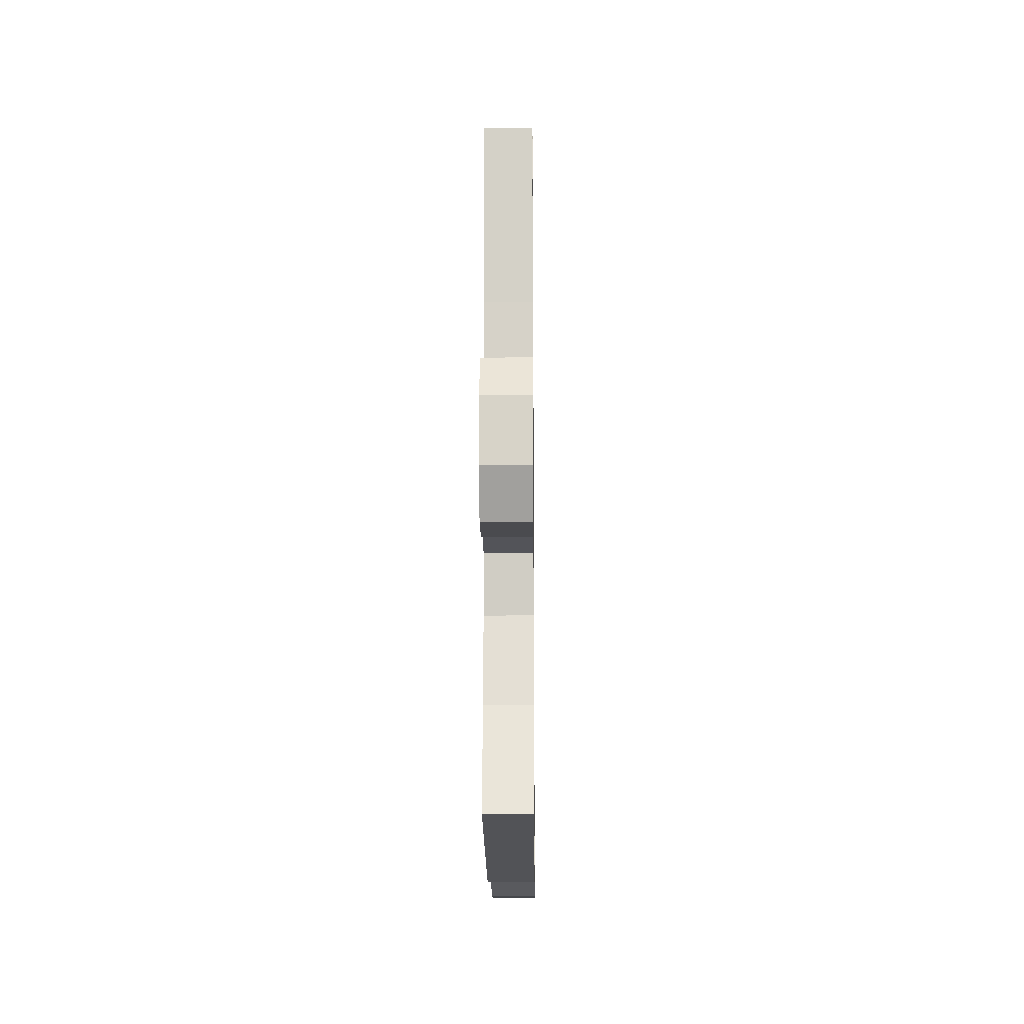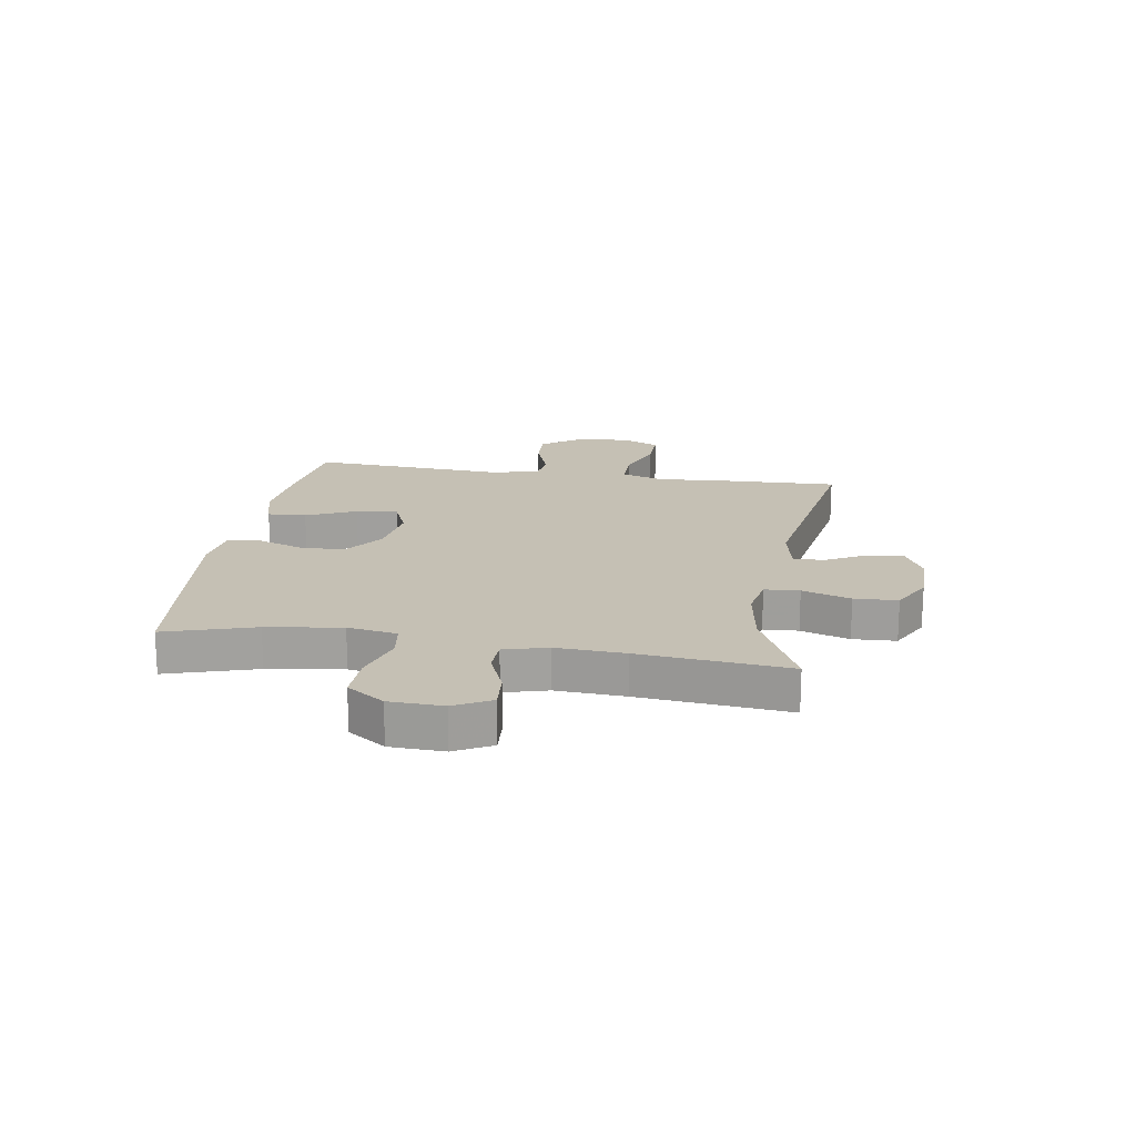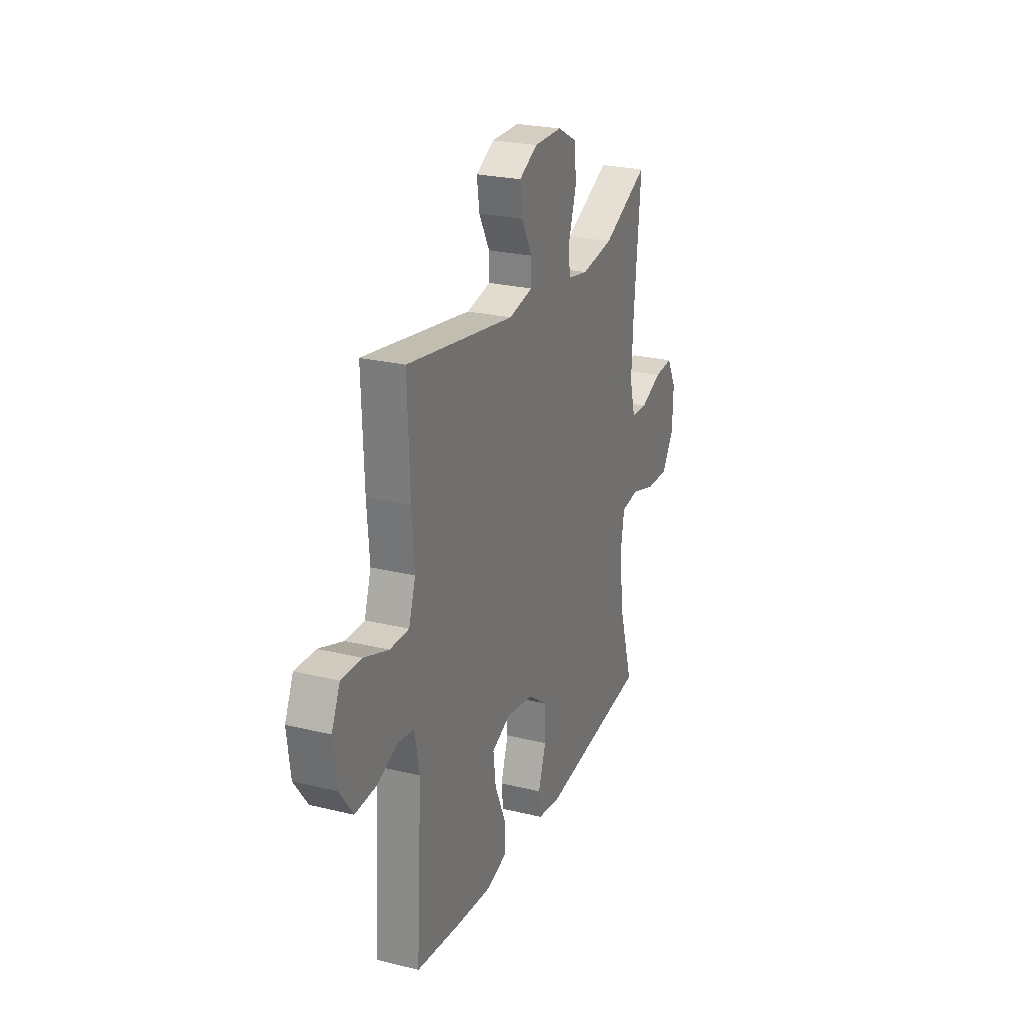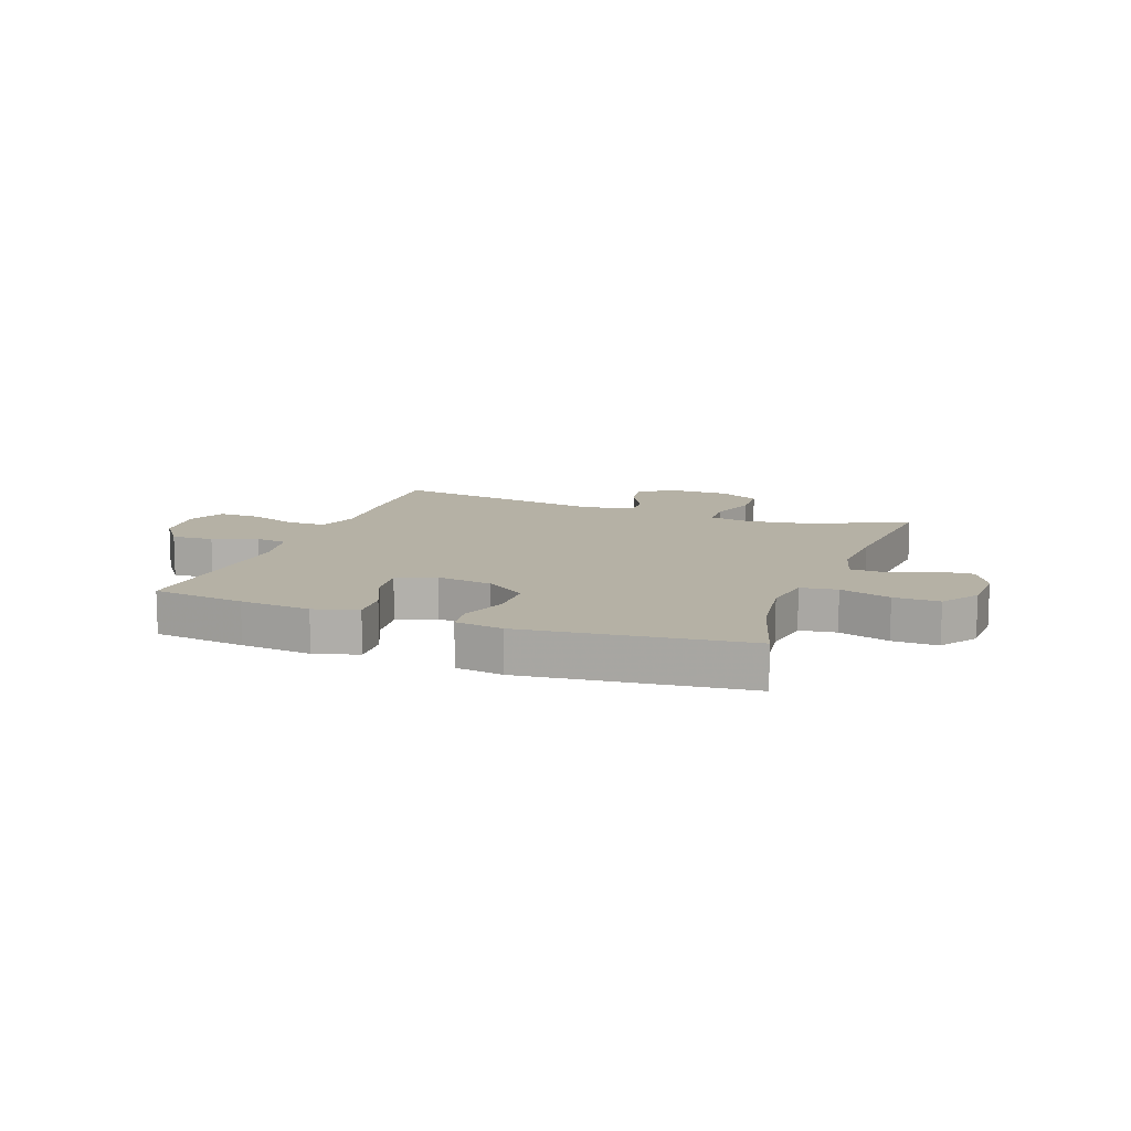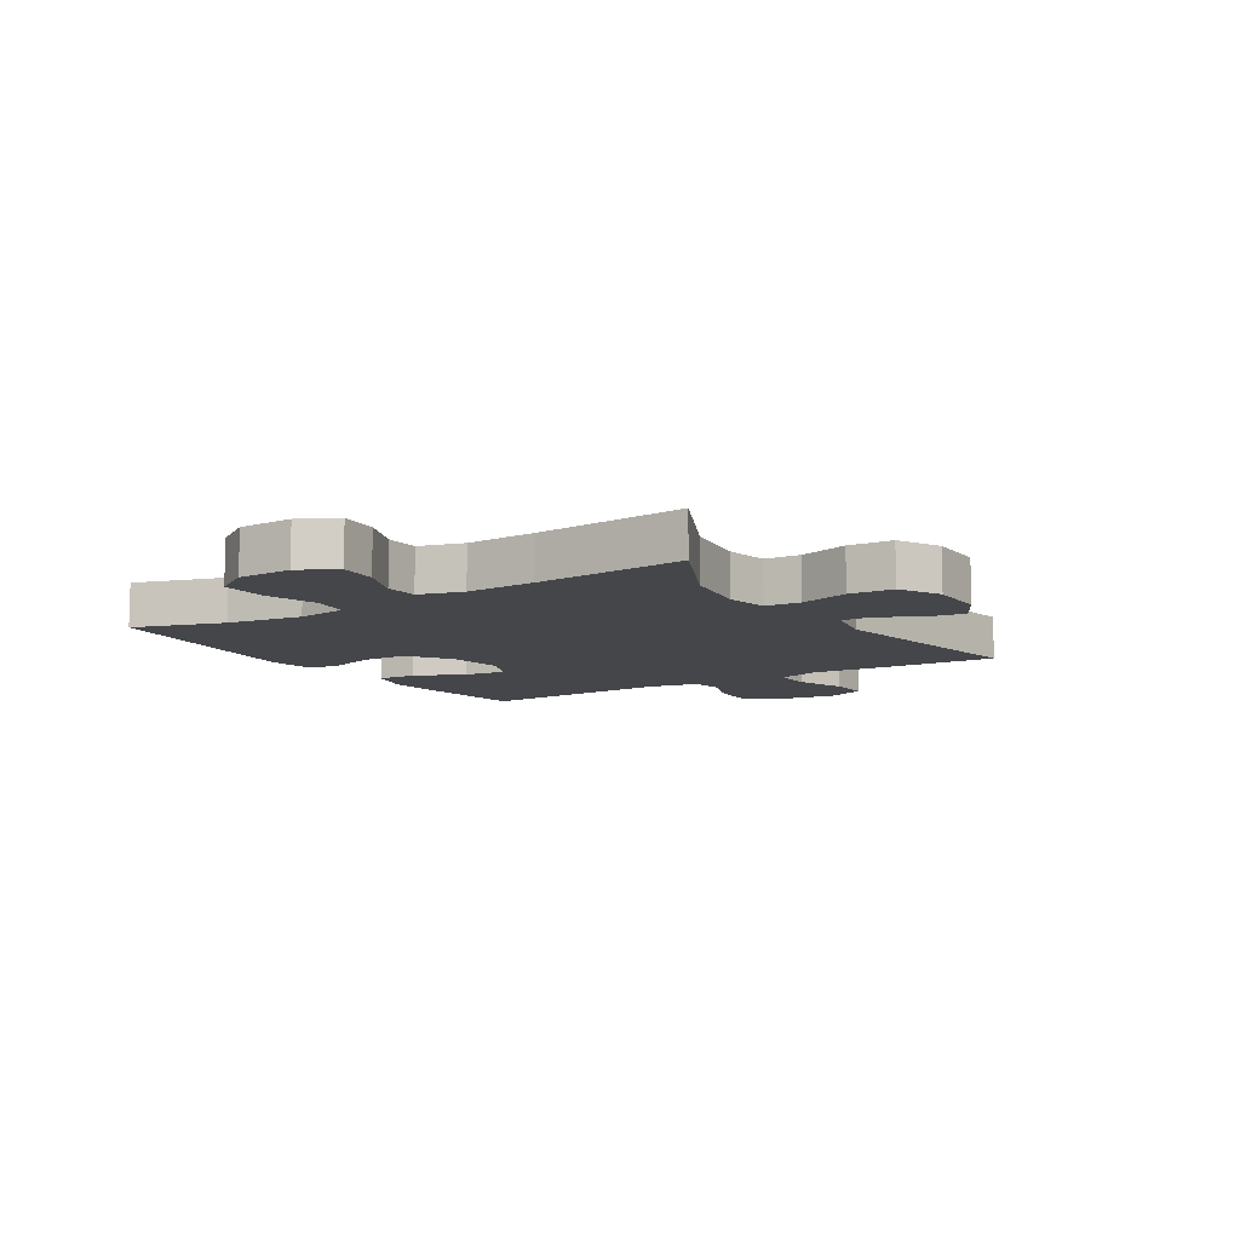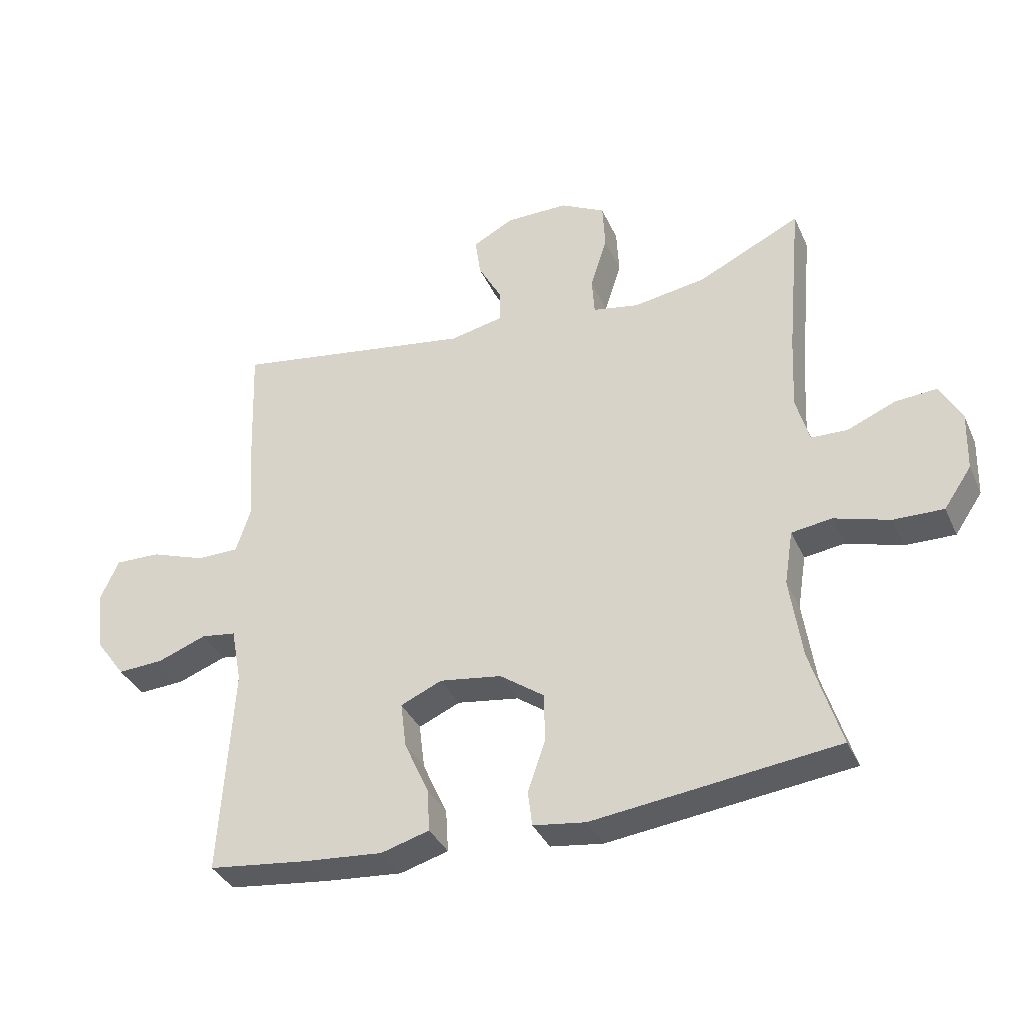
<metadata>
{"format":"obj","ext":"obj","renderer":"f3d","projection":"perspective","resolution":1024,"background":"white","views":[{"elev":-15.7,"azim":-89.4,"up":"+Z"},{"elev":18.3,"azim":-80.8,"up":"+Y"},{"elev":24.9,"azim":111.6,"up":"+Z"},{"elev":11.8,"azim":-159.7,"up":"+Y"},{"elev":-9.7,"azim":-57.7,"up":"+Y"},{"elev":-36.2,"azim":-157.9,"up":"+Z"}]}
</metadata>
<code>
v 0.5 0.07 0.5
v 0.492 0.07 0.287
v 0.483 0.07 0.172
v 0.507 0.07 0.098
v 0.575 0.07 0.098
v 0.662 0.07 0.129
v 0.735 0.07 0.131
v 0.765 0.07 0.064
v 0.753 0.07 -0.032
v 0.705 0.07 -0.098
v 0.631 0.07 -0.094
v 0.553 0.07 -0.065
v 0.497 0.07 -0.073
v 0.48 0.07 -0.162
v 0.5 0.07 -0.5
v 0.338 0.07 -0.52
v 0.214 0.07 -0.531
v 0.137 0.07 -0.509
v 0.141 0.07 -0.441
v 0.18 0.07 -0.354
v 0.189 0.07 -0.281
v 0.123 0.07 -0.252
v 0.024 0.07 -0.267
v -0.047 0.07 -0.318
v -0.048 0.07 -0.397
v -0.02 0.07 -0.478
v -0.027 0.07 -0.534
v -0.111 0.07 -0.546
v -0.5 0.07 -0.5
v -0.452 0.07 -0.343
v -0.433 0.07 -0.212
v -0.447 0.07 -0.125
v -0.511 0.07 -0.116
v -0.6 0.07 -0.143
v -0.68 0.07 -0.145
v -0.724 0.07 -0.08
v -0.727 0.07 0.014
v -0.693 0.07 0.078
v -0.626 0.07 0.073
v -0.549 0.07 0.041
v -0.491 0.07 0.043
v -0.47 0.07 0.119
v -0.476 0.07 0.239
v -0.5 0.07 0.5
v -0.335 0.07 0.421
v -0.219 0.07 0.403
v -0.145 0.07 0.417
v -0.141 0.07 0.478
v -0.168 0.07 0.563
v -0.164 0.07 0.639
v -0.092 0.07 0.677
v 0.008 0.07 0.677
v 0.074 0.07 0.642
v 0.065 0.07 0.578
v 0.027 0.07 0.508
v 0.027 0.07 0.455
v 0.113 0.07 0.437
v 0.5 0 0.5
v 0.492 0 0.287
v 0.483 0 0.172
v 0.507 0 0.098
v 0.575 0 0.098
v 0.662 0 0.129
v 0.735 0 0.131
v 0.765 0 0.064
v 0.753 0 -0.032
v 0.705 0 -0.098
v 0.631 0 -0.094
v 0.553 0 -0.065
v 0.497 0 -0.073
v 0.48 0 -0.162
v 0.5 0 -0.5
v 0.338 0 -0.52
v 0.214 0 -0.531
v 0.137 0 -0.509
v 0.141 0 -0.441
v 0.18 0 -0.354
v 0.189 0 -0.281
v 0.123 0 -0.252
v 0.024 0 -0.267
v -0.047 0 -0.318
v -0.048 0 -0.397
v -0.02 0 -0.478
v -0.027 0 -0.534
v -0.111 0 -0.546
v -0.5 0 -0.5
v -0.452 0 -0.343
v -0.433 0 -0.212
v -0.447 0 -0.125
v -0.511 0 -0.116
v -0.6 0 -0.143
v -0.68 0 -0.145
v -0.724 0 -0.08
v -0.727 0 0.014
v -0.693 0 0.078
v -0.626 0 0.073
v -0.549 0 0.041
v -0.491 0 0.043
v -0.47 0 0.119
v -0.476 0 0.239
v -0.5 0 0.5
v -0.335 0 0.421
v -0.219 0 0.403
v -0.145 0 0.417
v -0.141 0 0.478
v -0.168 0 0.563
v -0.164 0 0.639
v -0.092 0 0.677
v 0.008 0 0.677
v 0.074 0 0.642
v 0.065 0 0.578
v 0.027 0 0.508
v 0.027 0 0.455
v 0.113 0 0.437
f 52 53 54 55
f 52 55 56
f 51 52 56
f 48 49 50 51
f 47 48 51 56
f 43 44 45
f 42 43 45 46
f 41 42 46 47
f 37 38 39 40
f 37 40 41
f 36 37 41
f 33 34 35 36
f 32 33 36 41
f 27 28 29 30
f 25 26 27 30
f 24 25 30 31
f 23 24 31 32
f 17 18 19 20
f 17 20 21
f 14 15 16 17
f 13 14 17 21
f 9 10 11 12
f 9 12 13
f 8 9 13
f 5 6 7 8
f 4 5 8 13
f 3 4 13 21
f 57 1 2 3
f 22 23 32 41
f 41 47 56 57
f 22 41 57
f 3 21 22 57
f 112 111 110 109
f 113 112 109
f 113 109 108
f 108 107 106 105
f 113 108 105 104
f 102 101 100
f 103 102 100 99
f 104 103 99 98
f 97 96 95 94
f 98 97 94
f 98 94 93
f 93 92 91 90
f 98 93 90 89
f 87 86 85 84
f 87 84 83 82
f 88 87 82 81
f 89 88 81 80
f 77 76 75 74
f 78 77 74
f 74 73 72 71
f 78 74 71 70
f 69 68 67 66
f 70 69 66
f 70 66 65
f 65 64 63 62
f 70 65 62 61
f 78 70 61 60
f 60 59 58 114
f 98 89 80 79
f 114 113 104 98
f 114 98 79
f 114 79 78 60
f 1 58 59 2
f 2 59 60 3
f 3 60 61 4
f 4 61 62 5
f 5 62 63 6
f 6 63 64 7
f 7 64 65 8
f 8 65 66 9
f 9 66 67 10
f 10 67 68 11
f 11 68 69 12
f 12 69 70 13
f 13 70 71 14
f 14 71 72 15
f 15 72 73 16
f 16 73 74 17
f 17 74 75 18
f 18 75 76 19
f 19 76 77 20
f 20 77 78 21
f 21 78 79 22
f 22 79 80 23
f 23 80 81 24
f 24 81 82 25
f 25 82 83 26
f 26 83 84 27
f 27 84 85 28
f 28 85 86 29
f 29 86 87 30
f 30 87 88 31
f 31 88 89 32
f 32 89 90 33
f 33 90 91 34
f 34 91 92 35
f 35 92 93 36
f 36 93 94 37
f 37 94 95 38
f 38 95 96 39
f 39 96 97 40
f 40 97 98 41
f 41 98 99 42
f 42 99 100 43
f 43 100 101 44
f 44 101 102 45
f 45 102 103 46
f 46 103 104 47
f 47 104 105 48
f 48 105 106 49
f 49 106 107 50
f 50 107 108 51
f 51 108 109 52
f 52 109 110 53
f 53 110 111 54
f 54 111 112 55
f 55 112 113 56
f 56 113 114 57
f 57 114 58 1

</code>
